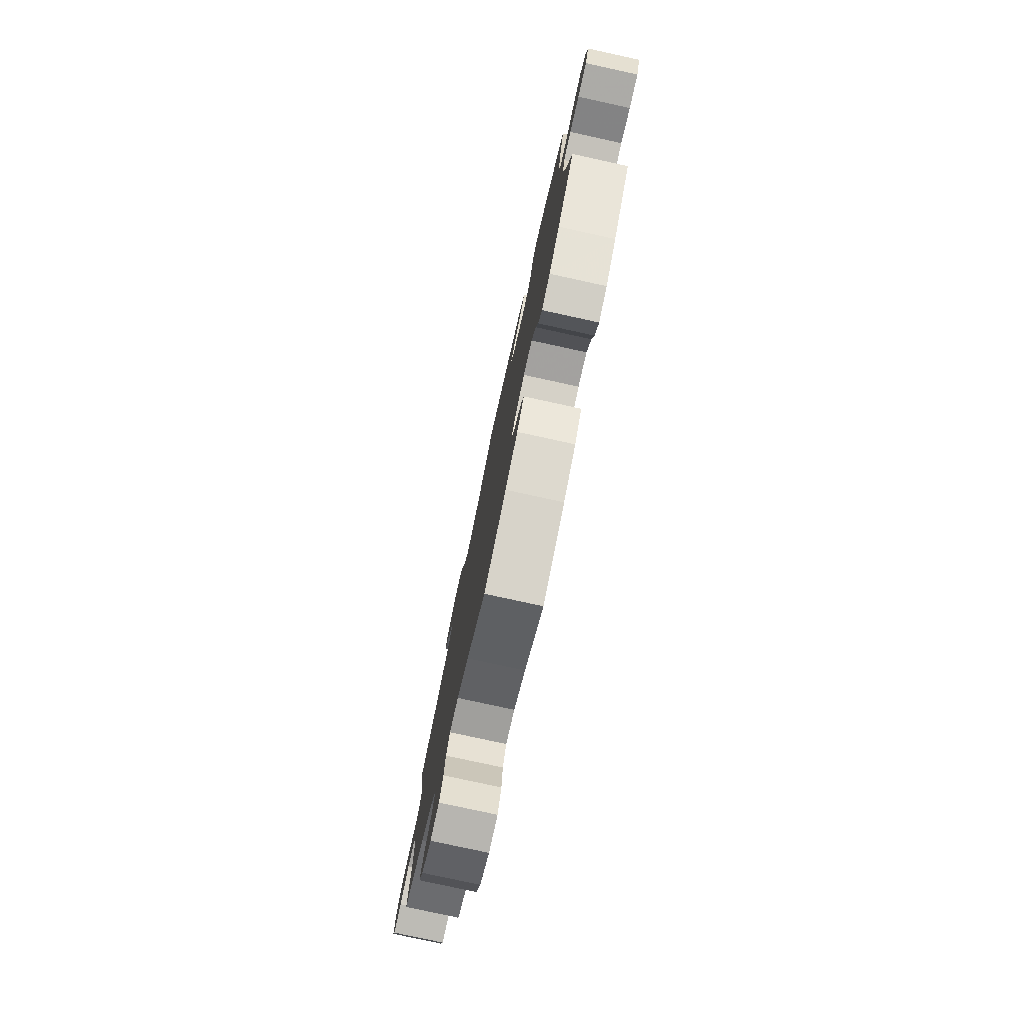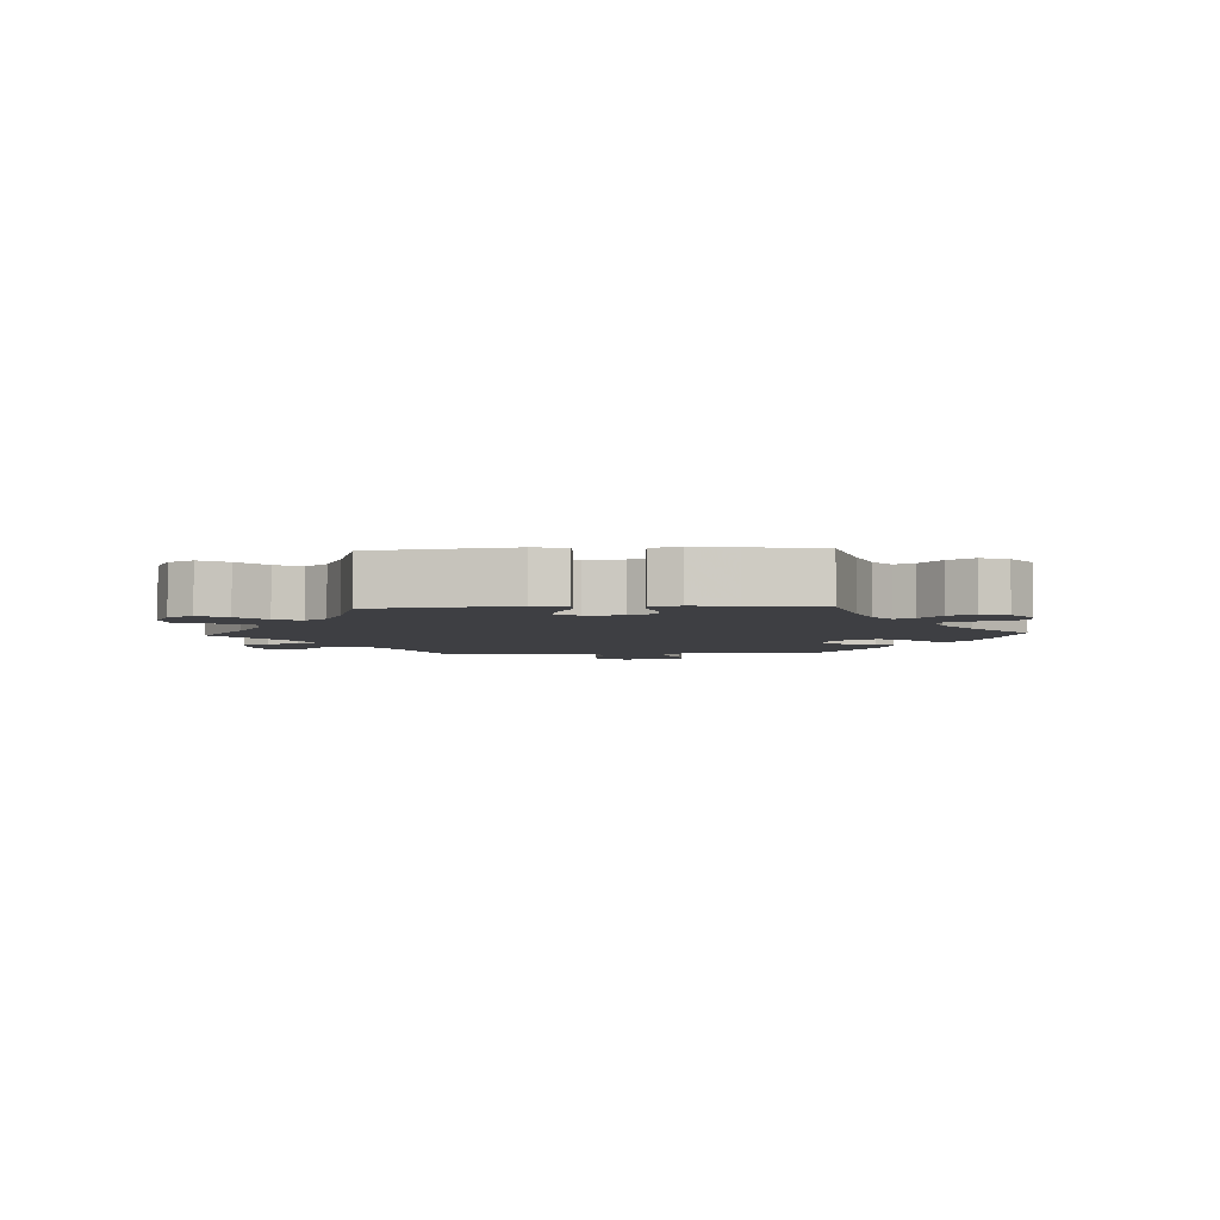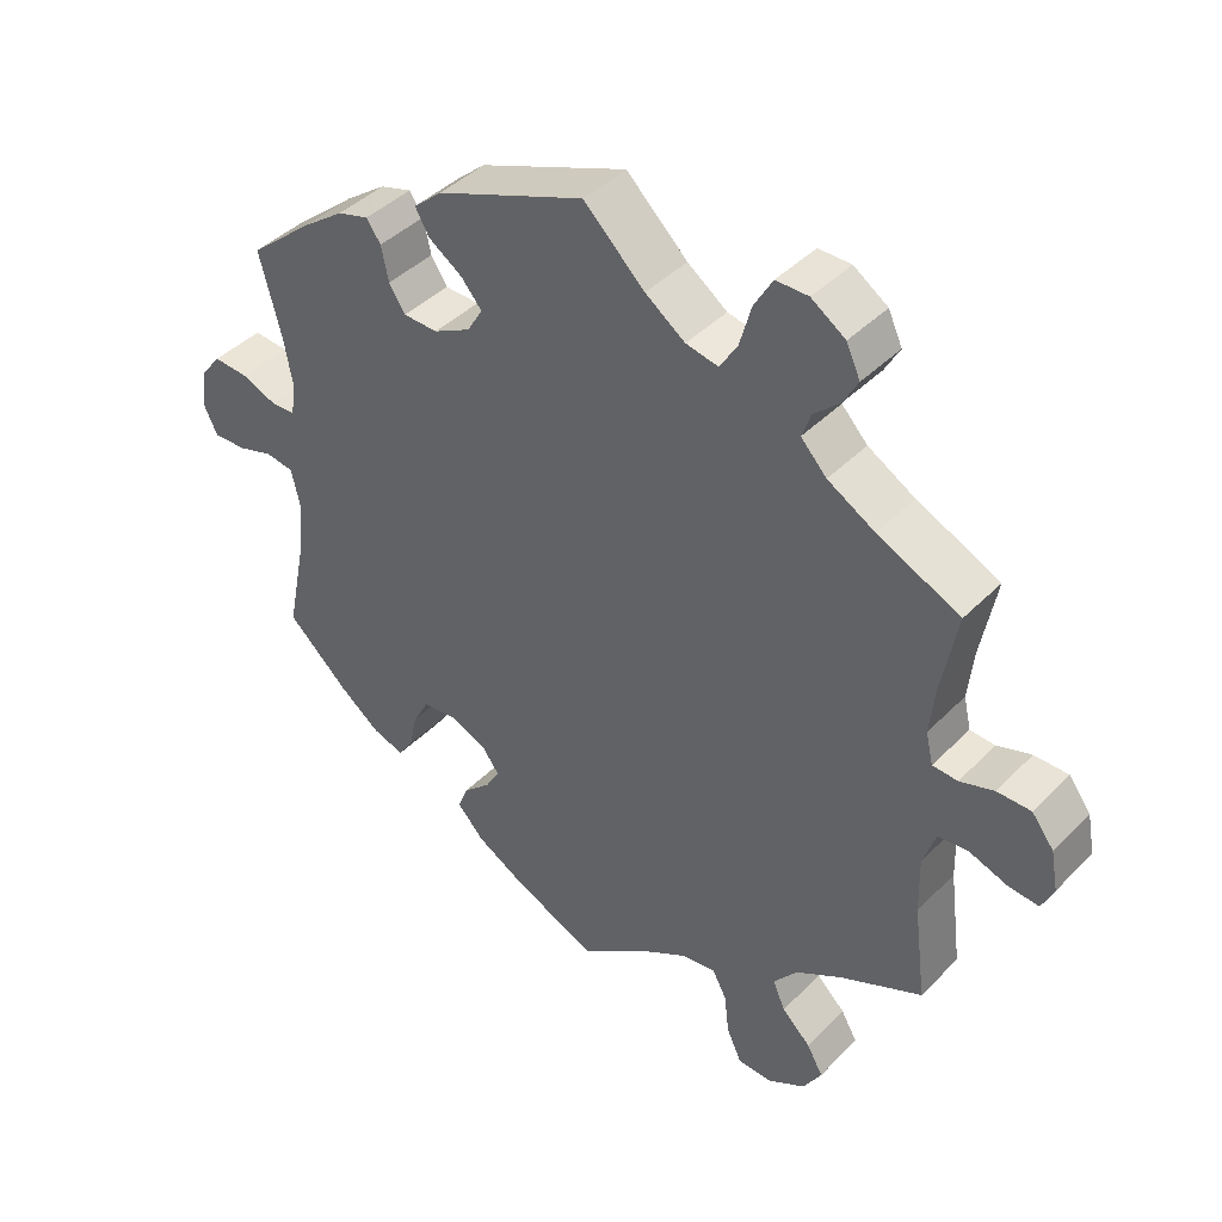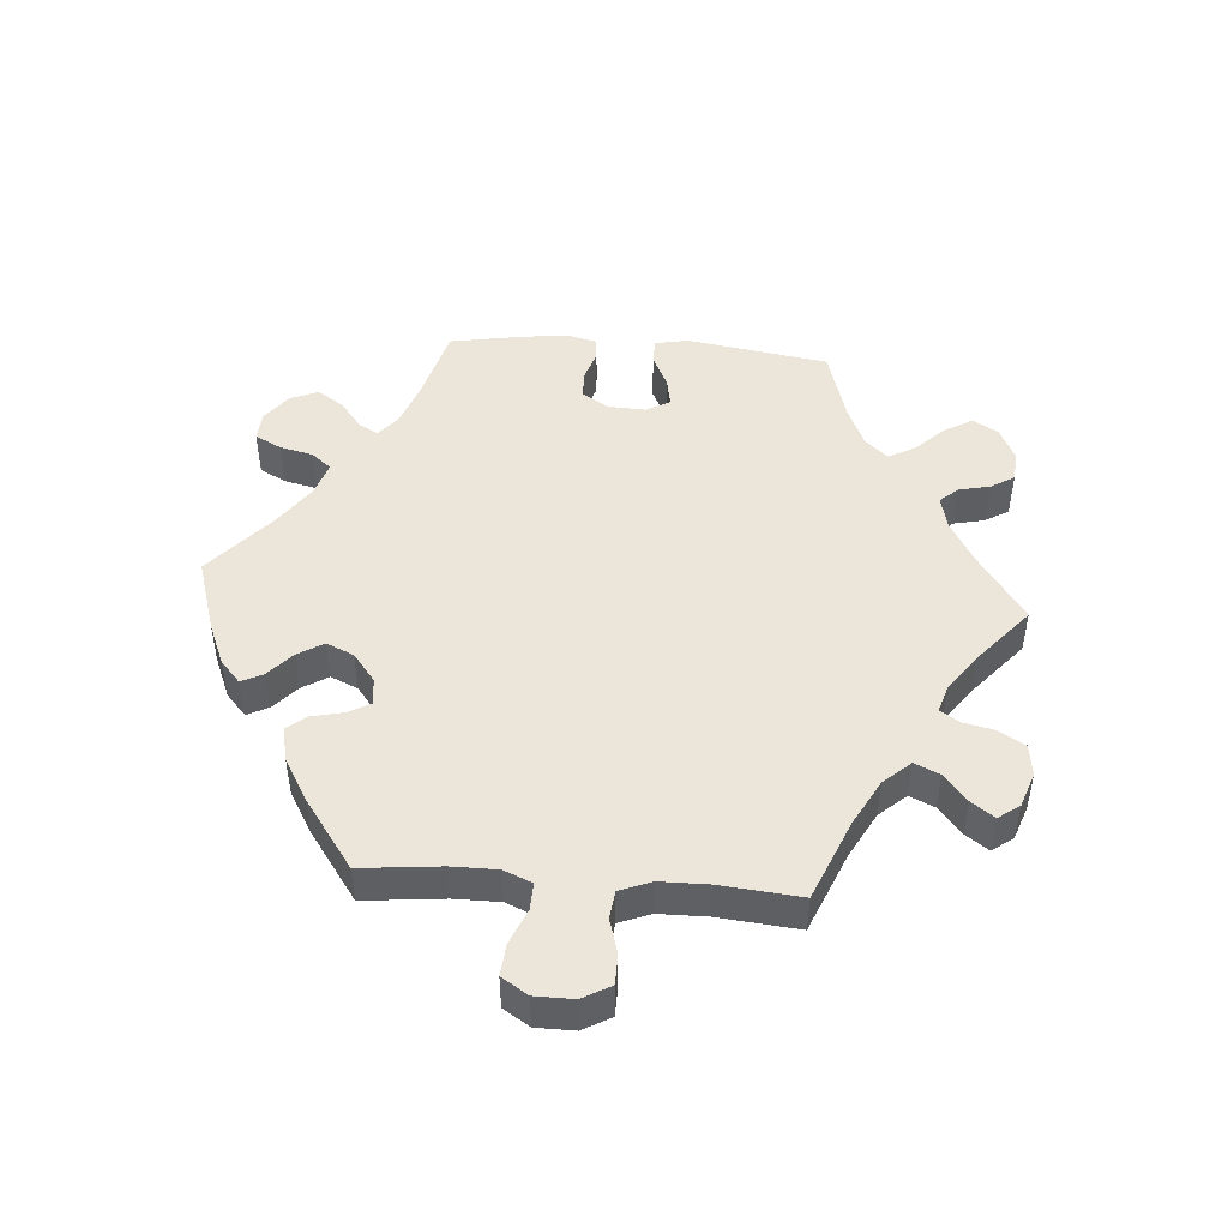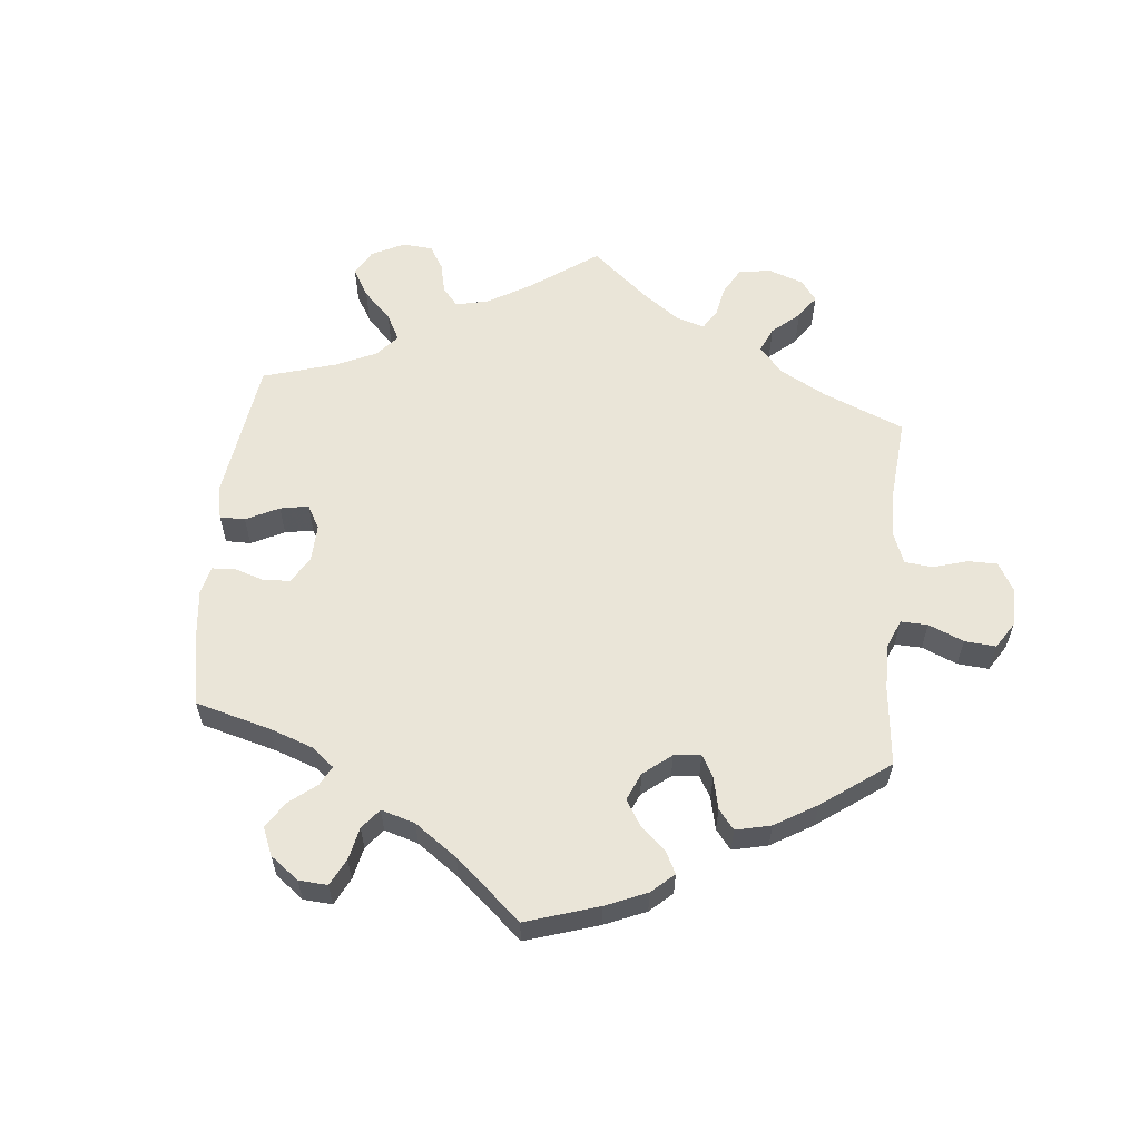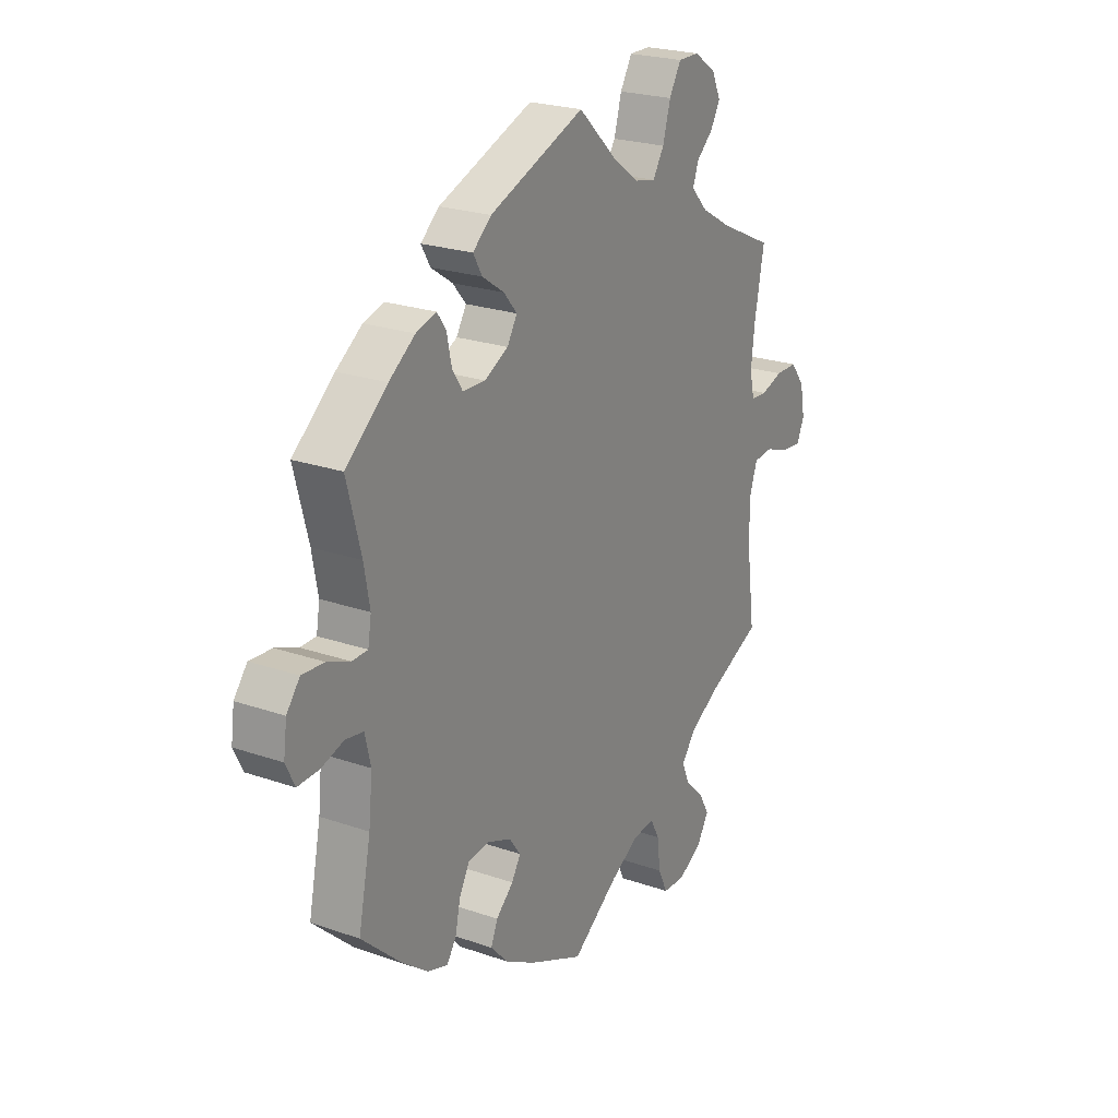
<metadata>
{"format":"obj","ext":"obj","renderer":"f3d","projection":"perspective","resolution":1024,"background":"white","views":[{"elev":-78.7,"azim":77.7,"up":"+Z"},{"elev":-4.2,"azim":32.7,"up":"+Y"},{"elev":41.9,"azim":-140.1,"up":"+Z"},{"elev":47.8,"azim":-145.5,"up":"+Y"},{"elev":59.5,"azim":125.5,"up":"+Y"},{"elev":23.2,"azim":120.6,"up":"+Z"}]}
</metadata>
<code>
v 0.416 0.07 -0.366
v 0.362 0.07 -0.407
v 0.319 0.07 -0.421
v 0.299 0.07 -0.391
v 0.288 0.07 -0.341
v 0.266 0.07 -0.301
v 0.221 0.07 -0.296
v 0.171 0.07 -0.316
v 0.147 0.07 -0.349
v 0.166 0.07 -0.381
v 0.203 0.07 -0.415
v 0.217 0.07 -0.45
v 0.18 0.07 -0.49
v 0.116 0.07 -0.526
v 0.001 0.07 -0.578
v -0.097 0.07 -0.507
v -0.157 0.07 -0.472
v -0.203 0.07 -0.466
v -0.222 0.07 -0.502
v -0.229 0.07 -0.559
v -0.249 0.07 -0.602
v -0.296 0.07 -0.604
v -0.347 0.07 -0.575
v -0.372 0.07 -0.533
v -0.35 0.07 -0.494
v -0.311 0.07 -0.457
v -0.294 0.07 -0.418
v -0.326 0.07 -0.378
v -0.388 0.07 -0.341
v -0.5 0.07 -0.289
v -0.483 0.07 -0.158
v -0.481 0.07 -0.08
v -0.498 0.07 -0.029
v -0.539 0.07 -0.025
v -0.59 0.07 -0.043
v -0.632 0.07 -0.047
v -0.648 0.07 -0.011
v -0.638 0.07 0.043
v -0.608 0.07 0.082
v -0.562 0.07 0.082
v -0.516 0.07 0.067
v -0.482 0.07 0.069
v -0.472 0.07 0.112
v -0.479 0.07 0.178
v -0.5 0.07 0.289
v -0.388 0.07 0.341
v -0.324 0.07 0.378
v -0.289 0.07 0.415
v -0.301 0.07 0.449
v -0.336 0.07 0.481
v -0.356 0.07 0.517
v -0.337 0.07 0.558
v -0.291 0.07 0.589
v -0.247 0.07 0.589
v -0.222 0.07 0.546
v -0.206 0.07 0.489
v -0.182 0.07 0.451
v -0.138 0.07 0.46
v -0.084 0.07 0.499
v -0.001 0.07 0.578
v 0.2 0.07 0.499
v 0.239 0.07 0.465
v 0.22 0.07 0.432
v 0.174 0.07 0.401
v 0.146 0.07 0.368
v 0.167 0.07 0.333
v 0.217 0.07 0.307
v 0.264 0.07 0.308
v 0.286 0.07 0.342
v 0.296 0.07 0.389
v 0.315 0.07 0.417
v 0.358 0.07 0.404
v 0.413 0.07 0.364
v 0.501 0.07 0.29
v 0.471 0.07 0.176
v 0.459 0.07 0.109
v 0.466 0.07 0.066
v 0.499 0.07 0.065
v 0.547 0.07 0.084
v 0.594 0.07 0.087
v 0.622 0.07 0.051
v 0.629 0.07 -0.002
v 0.61 0.07 -0.041
v 0.565 0.07 -0.039
v 0.517 0.07 -0.024
v 0.479 0.07 -0.03
v 0.467 0.07 -0.082
v 0.475 0.07 -0.16
v 0.501 0.07 -0.288
v 0.416 0 -0.366
v 0.362 0 -0.407
v 0.319 0 -0.421
v 0.299 0 -0.391
v 0.288 0 -0.341
v 0.266 0 -0.301
v 0.221 0 -0.296
v 0.171 0 -0.316
v 0.147 0 -0.349
v 0.166 0 -0.381
v 0.203 0 -0.415
v 0.217 0 -0.45
v 0.18 0 -0.49
v 0.116 0 -0.526
v 0.001 0 -0.578
v -0.097 0 -0.507
v -0.157 0 -0.472
v -0.203 0 -0.466
v -0.222 0 -0.502
v -0.229 0 -0.559
v -0.249 0 -0.602
v -0.296 0 -0.604
v -0.347 0 -0.575
v -0.372 0 -0.533
v -0.35 0 -0.494
v -0.311 0 -0.457
v -0.294 0 -0.418
v -0.326 0 -0.378
v -0.388 0 -0.341
v -0.5 0 -0.289
v -0.483 0 -0.158
v -0.481 0 -0.08
v -0.498 0 -0.029
v -0.539 0 -0.025
v -0.59 0 -0.043
v -0.632 0 -0.047
v -0.648 0 -0.011
v -0.638 0 0.043
v -0.608 0 0.082
v -0.562 0 0.082
v -0.516 0 0.067
v -0.482 0 0.069
v -0.472 0 0.112
v -0.479 0 0.178
v -0.5 0 0.289
v -0.388 0 0.341
v -0.324 0 0.378
v -0.289 0 0.415
v -0.301 0 0.449
v -0.336 0 0.481
v -0.356 0 0.517
v -0.337 0 0.558
v -0.291 0 0.589
v -0.247 0 0.589
v -0.222 0 0.546
v -0.206 0 0.489
v -0.182 0 0.451
v -0.138 0 0.46
v -0.084 0 0.499
v -0.001 0 0.578
v 0.2 0 0.499
v 0.239 0 0.465
v 0.22 0 0.432
v 0.174 0 0.401
v 0.146 0 0.368
v 0.167 0 0.333
v 0.217 0 0.307
v 0.264 0 0.308
v 0.286 0 0.342
v 0.296 0 0.389
v 0.315 0 0.417
v 0.358 0 0.404
v 0.413 0 0.364
v 0.501 0 0.29
v 0.471 0 0.176
v 0.459 0 0.109
v 0.466 0 0.066
v 0.499 0 0.065
v 0.547 0 0.084
v 0.594 0 0.087
v 0.622 0 0.051
v 0.629 0 -0.002
v 0.61 0 -0.041
v 0.565 0 -0.039
v 0.517 0 -0.024
v 0.479 0 -0.03
v 0.467 0 -0.082
v 0.475 0 -0.16
v 0.501 0 -0.288
f 88 89 1 2
f 87 88 2 3
f 86 87 3 4
f 82 83 84 85
f 82 85 86
f 81 82 86
f 78 79 80 81
f 77 78 81 86
f 76 77 86 4
f 72 73 74 75
f 69 70 71 72
f 68 69 72 75
f 67 68 75 76
f 61 62 63 64
f 59 60 61 64
f 58 59 64 65
f 57 58 65 66
f 53 54 55 56
f 53 56 57
f 52 53 57
f 49 50 51 52
f 48 49 52 57
f 47 48 57 66
f 44 45 46
f 43 44 46 47
f 42 43 47 66
f 38 39 40 41
f 38 41 42
f 37 38 42
f 34 35 36 37
f 33 34 37 42
f 32 33 42 66
f 29 30 31
f 28 29 31 32
f 27 28 32 66
f 23 24 25 26
f 19 20 21 22
f 18 19 22 23
f 13 14 15 16
f 13 16 17
f 10 11 12 13
f 9 10 13 17
f 8 9 17 18
f 67 76 4 5
f 66 67 5 6
f 18 23 26 27
f 8 18 27 66
f 7 8 66
f 6 7 66
f 91 90 178 177
f 92 91 177 176
f 93 92 176 175
f 174 173 172 171
f 175 174 171
f 175 171 170
f 170 169 168 167
f 175 170 167 166
f 93 175 166 165
f 164 163 162 161
f 161 160 159 158
f 164 161 158 157
f 165 164 157 156
f 153 152 151 150
f 153 150 149 148
f 154 153 148 147
f 155 154 147 146
f 145 144 143 142
f 146 145 142
f 146 142 141
f 141 140 139 138
f 146 141 138 137
f 155 146 137 136
f 135 134 133
f 136 135 133 132
f 155 136 132 131
f 130 129 128 127
f 131 130 127
f 131 127 126
f 126 125 124 123
f 131 126 123 122
f 155 131 122 121
f 120 119 118
f 121 120 118 117
f 155 121 117 116
f 115 114 113 112
f 111 110 109 108
f 112 111 108 107
f 105 104 103 102
f 106 105 102
f 102 101 100 99
f 106 102 99 98
f 107 106 98 97
f 94 93 165 156
f 95 94 156 155
f 116 115 112 107
f 155 116 107 97
f 155 97 96
f 155 96 95
f 1 90 91 2
f 2 91 92 3
f 3 92 93 4
f 4 93 94 5
f 5 94 95 6
f 6 95 96 7
f 7 96 97 8
f 8 97 98 9
f 9 98 99 10
f 10 99 100 11
f 11 100 101 12
f 12 101 102 13
f 13 102 103 14
f 14 103 104 15
f 15 104 105 16
f 16 105 106 17
f 17 106 107 18
f 18 107 108 19
f 19 108 109 20
f 20 109 110 21
f 21 110 111 22
f 22 111 112 23
f 23 112 113 24
f 24 113 114 25
f 25 114 115 26
f 26 115 116 27
f 27 116 117 28
f 28 117 118 29
f 29 118 119 30
f 30 119 120 31
f 31 120 121 32
f 32 121 122 33
f 33 122 123 34
f 34 123 124 35
f 35 124 125 36
f 36 125 126 37
f 37 126 127 38
f 38 127 128 39
f 39 128 129 40
f 40 129 130 41
f 41 130 131 42
f 42 131 132 43
f 43 132 133 44
f 44 133 134 45
f 45 134 135 46
f 46 135 136 47
f 47 136 137 48
f 48 137 138 49
f 49 138 139 50
f 50 139 140 51
f 51 140 141 52
f 52 141 142 53
f 53 142 143 54
f 54 143 144 55
f 55 144 145 56
f 56 145 146 57
f 57 146 147 58
f 58 147 148 59
f 59 148 149 60
f 60 149 150 61
f 61 150 151 62
f 62 151 152 63
f 63 152 153 64
f 64 153 154 65
f 65 154 155 66
f 66 155 156 67
f 67 156 157 68
f 68 157 158 69
f 69 158 159 70
f 70 159 160 71
f 71 160 161 72
f 72 161 162 73
f 73 162 163 74
f 74 163 164 75
f 75 164 165 76
f 76 165 166 77
f 77 166 167 78
f 78 167 168 79
f 79 168 169 80
f 80 169 170 81
f 81 170 171 82
f 82 171 172 83
f 83 172 173 84
f 84 173 174 85
f 85 174 175 86
f 86 175 176 87
f 87 176 177 88
f 88 177 178 89
f 89 178 90 1

</code>
